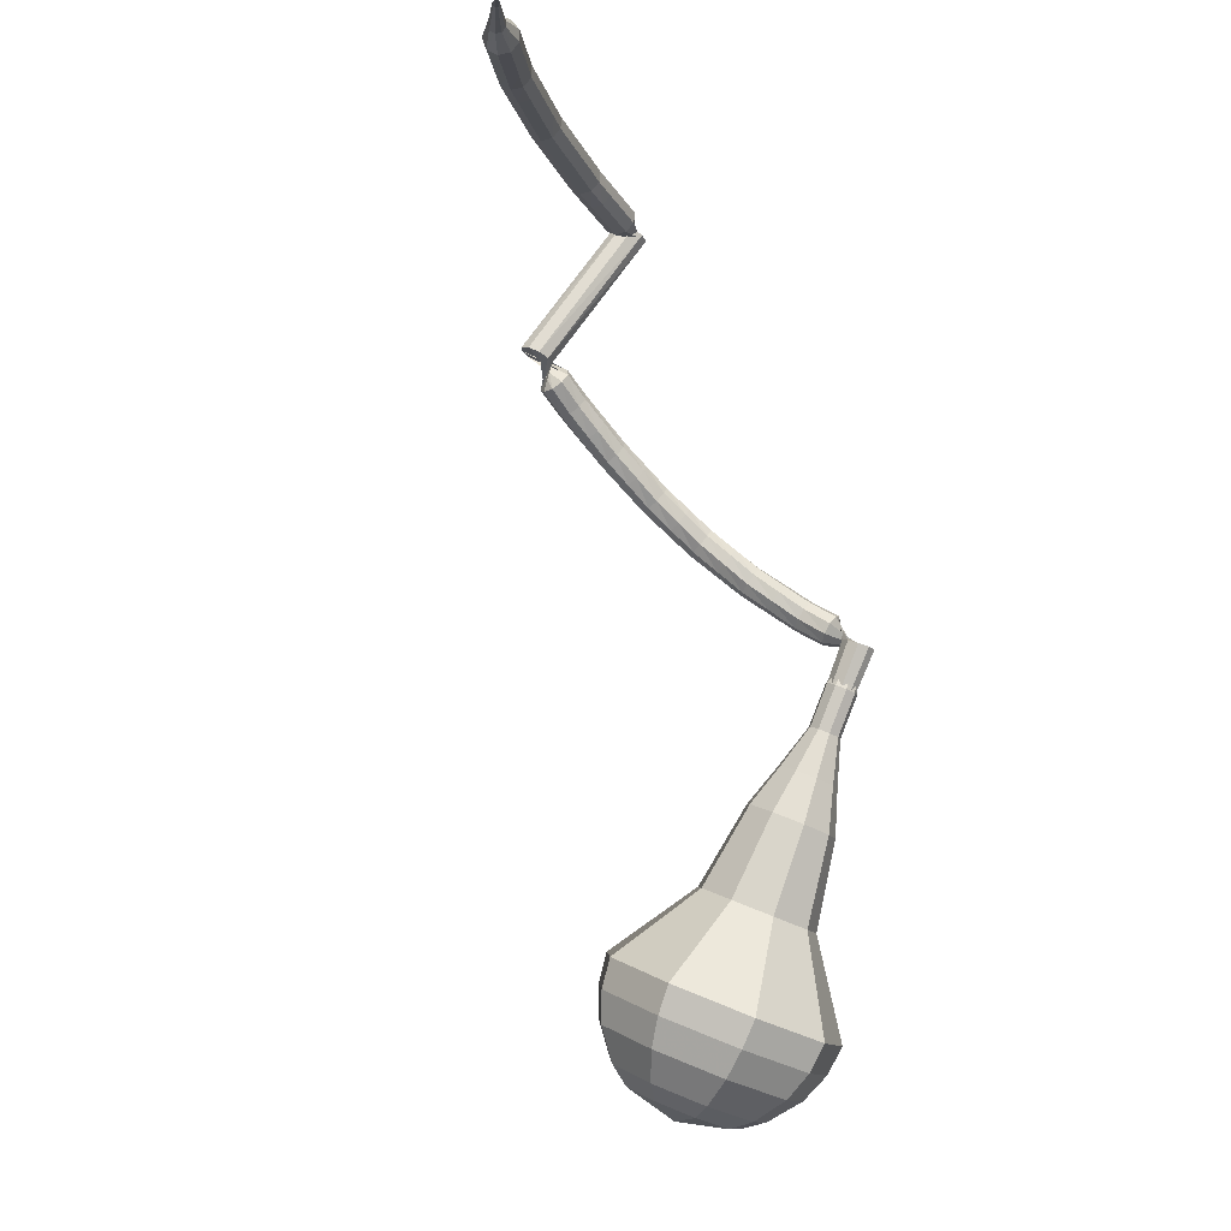
<metadata>
{"format":"obj","ext":"obj","renderer":"f3d","projection":"perspective","resolution":1024,"background":"white","views":[{"elev":-8.1,"azim":-46.5,"up":"+Z"}]}
</metadata>
<code>
g tube1
v 170.7 161.6 60.77
v 171.6 158.6 59.6
v 170.2 155.5 58.97
v 167.2 154 59.19
v 164 154.6 60.15
v 162.1 157.2 61.4
v 162.4 160.4 62.36
v 164.7 162.8 62.57
v 168 163.3 61.95
v 170.7 161.6 60.77
v 169.5 161.1 59.9
v 170.1 158.9 59.04
v 169 156.7 58.58
v 166.8 155.5 58.74
v 164.5 156 59.44
v 163.1 157.8 60.36
v 163.4 160.2 61.06
v 165.1 162 61.22
v 167.5 162.3 60.76
v 169.5 161.1 59.9
v 166.4 159.2 59.03
v 166.4 159.2 59.03
v 166.4 159.2 59.03
v 166.4 159.2 59.03
v 166.4 159.2 59.03
v 166.4 159.2 59.03
v 166.4 159.2 59.03
v 166.4 159.2 59.03
v 166.4 159.2 59.03
v 166.4 159.2 59.03
v 172.1 149.9 86.47
v 172.6 149.5 86.27
v 173.3 149.6 86.16
v 173.7 150.1 86.2
v 173.8 150.8 86.36
v 173.4 151.3 86.57
v 172.7 151.4 86.74
v 172.1 151.1 86.77
v 171.9 150.5 86.67
v 172.1 149.9 86.47
v 173 152.4 87.39
v 172.7 152.6 86.83
v 172.1 152.5 86.53
v 171.5 152.1 86.63
v 171.2 151.7 87.09
v 171.3 151.4 87.69
v 171.9 151.3 88.14
v 172.5 151.6 88.25
v 172.9 152 87.95
v 173 152.4 87.39
v 172.3 153.9 88.31
v 171.9 154.1 87.76
v 171.3 154 87.47
v 170.7 153.5 87.57
v 170.5 153.1 88.02
v 170.7 152.8 88.6
v 171.2 152.8 89.04
v 171.8 153.1 89.14
v 172.2 153.5 88.85
v 172.3 153.9 88.31
v 171.3 155.3 89.36
v 170.9 155.4 88.83
v 170.3 155.2 88.55
v 169.8 154.8 88.65
v 169.6 154.3 89.08
v 169.8 154 89.64
v 170.4 154 90.08
v 170.9 154.3 90.18
v 171.3 154.8 89.89
v 171.3 155.3 89.36
v 170.3 156.6 90.42
v 169.9 156.7 89.9
v 169.3 156.5 89.62
v 168.8 156 89.72
v 168.7 155.4 90.14
v 169 155.1 90.69
v 169.5 155.2 91.11
v 170.1 155.6 91.21
v 170.4 156.1 90.93
v 170.3 156.6 90.42
v 169.2 157.7 91.57
v 168.7 157.7 91.07
v 168.1 157.5 90.8
v 167.7 156.9 90.89
v 167.7 156.4 91.31
v 168 156.1 91.84
v 168.5 156.2 92.26
v 169 156.6 92.35
v 169.3 157.2 92.08
v 169.2 157.7 91.57
v 168 158.7 92.73
v 167.5 158.8 92.24
v 167 158.4 91.97
v 166.6 157.9 92.07
v 166.6 157.3 92.47
v 167 157 93
v 167.5 157.2 93.4
v 168 157.7 93.49
v 168.2 158.3 93.23
v 168 158.7 92.73
v 166.7 159.5 93.96
v 166.2 159.5 93.47
v 165.7 159.1 93.21
v 165.4 158.5 93.3
v 165.5 158 93.7
v 165.9 157.7 94.22
v 166.4 157.9 94.61
v 166.8 158.5 94.7
v 166.9 159.1 94.45
v 166.7 159.5 93.96
v 165.4 160.3 95.18
v 164.9 160.3 94.7
v 164.5 159.8 94.45
v 164.2 159.2 94.54
v 164.3 158.7 94.93
v 164.7 158.5 95.44
v 165.3 158.7 95.83
v 165.6 159.3 95.92
v 165.7 159.9 95.66
v 165.4 160.3 95.18
v 164 160.8 96.44
v 163.5 160.8 95.96
v 163.1 160.3 95.71
v 162.9 159.6 95.8
v 163.1 159.1 96.19
v 163.5 158.9 96.7
v 164 159.2 97.08
v 164.3 159.8 97.17
v 164.3 160.5 96.92
v 164 160.8 96.44
v 162.7 161.4 97.7
v 162.2 161.3 97.23
v 161.8 160.8 96.97
v 161.7 160.1 97.06
v 161.9 159.6 97.45
v 162.3 159.4 97.95
v 162.8 159.8 98.34
v 163 160.4 98.43
v 163 161 98.18
v 162.7 161.4 97.7
v 161.2 161.7 98.97
v 160.8 161.5 98.49
v 160.4 161 98.24
v 160.3 160.3 98.33
v 160.6 159.8 98.72
v 161 159.7 99.22
v 161.5 160.1 99.61
v 161.7 160.7 99.69
v 161.6 161.4 99.44
v 161.2 161.7 98.97
v 159.8 162 100.2
v 159.3 161.8 99.76
v 159 161.3 99.51
v 159 160.6 99.6
v 159.3 160.1 99.98
v 159.7 160 100.5
v 160.2 160.4 100.9
v 160.3 161.1 101
v 160.2 161.7 100.7
v 159.8 162 100.2
v 158.4 162.1 101.5
v 157.9 161.9 101
v 157.6 161.4 100.8
v 157.7 160.7 100.9
v 158 160.2 101.2
v 158.4 160.2 101.8
v 158.8 160.6 102.1
v 159 161.2 102.2
v 158.8 161.8 102
v 158.4 162.1 101.5
v 156.3 160.4 102.8
v 156.9 160.3 102.5
v 157.5 160.6 102.3
v 157.8 161.2 102.4
v 157.7 161.8 102.6
v 157.2 162.2 102.9
v 156.5 162.1 103.2
v 156.1 161.6 103.2
v 156 160.9 103.1
v 156.3 160.4 102.8
v 161.3 157.7 110.6
v 161.9 157.5 110.3
v 162.5 157.8 110.1
v 162.9 158.4 110.2
v 162.8 159 110.5
v 162.4 159.4 110.8
v 161.8 159.4 111.1
v 161.2 158.9 111.1
v 161.1 158.3 111
v 161.3 157.7 110.6
v 160.3 159 111
v 160.2 158.8 110.4
v 160.3 158.2 110.1
v 160.5 157.5 110.2
v 160.8 157.1 110.7
v 160.9 157.2 111.4
v 160.9 157.7 111.9
v 160.8 158.3 112
v 160.5 158.9 111.7
v 160.3 159 111
v 158.9 158.6 111.4
v 158.8 158.3 110.8
v 158.9 157.7 110.5
v 159.1 157.1 110.6
v 159.4 156.7 111.1
v 159.5 156.8 111.8
v 159.5 157.2 112.3
v 159.4 157.9 112.4
v 159.1 158.4 112.1
v 158.9 158.6 111.4
v 157.5 158.2 111.8
v 157.4 157.9 111.2
v 157.5 157.3 110.9
v 157.7 156.7 111
v 157.9 156.3 111.5
v 158.1 156.4 112.2
v 158.1 156.8 112.7
v 158 157.5 112.8
v 157.7 158 112.5
v 157.5 158.2 111.8
v 156 157.8 112.2
v 155.9 157.5 111.6
v 156.1 156.9 111.3
v 156.3 156.3 111.4
v 156.6 155.9 111.9
v 156.7 156 112.6
v 156.7 156.4 113.1
v 156.5 157.1 113.2
v 156.2 157.6 112.9
v 156 157.8 112.2
v 154.6 157.2 112.5
v 154.5 156.9 111.9
v 154.7 156.3 111.6
v 155 155.7 111.7
v 155.3 155.3 112.2
v 155.4 155.4 112.9
v 155.3 155.8 113.4
v 155.1 156.5 113.5
v 154.8 157 113.2
v 154.6 157.2 112.5
v 153.2 156.6 112.9
v 153.2 156.3 112.2
v 153.3 155.7 111.9
v 153.6 155.1 112
v 153.9 154.8 112.5
v 154 154.8 113.2
v 153.9 155.3 113.7
v 153.7 155.9 113.8
v 153.4 156.4 113.5
v 153.2 156.6 112.9
v 151.8 156 113.2
v 151.8 155.7 112.5
v 151.9 155.2 112.2
v 152.2 154.5 112.3
v 152.5 154.2 112.8
v 152.6 154.2 113.5
v 152.5 154.7 114
v 152.3 155.3 114.1
v 152 155.8 113.8
v 151.8 156 113.2
v 150.4 155.4 113.5
v 150.4 155.1 112.8
v 150.6 154.6 112.5
v 150.9 154 112.6
v 151.2 153.6 113.1
v 151.3 153.7 113.8
v 151.2 154.1 114.3
v 150.9 154.7 114.4
v 150.6 155.2 114.1
v 150.4 155.4 113.5
v 149 154.6 113.7
v 149 154.4 113
v 149.3 153.8 112.7
v 149.6 153.3 112.8
v 149.9 152.9 113.3
v 150 152.9 114
v 149.8 153.4 114.5
v 149.5 154 114.6
v 149.2 154.4 114.3
v 149 154.6 113.7
v 147.7 153.9 113.9
v 147.7 153.6 113.2
v 148 153.1 112.9
v 148.3 152.5 113
v 148.6 152.2 113.5
v 148.7 152.2 114.2
v 148.5 152.6 114.7
v 148.2 153.2 114.8
v 147.9 153.7 114.5
v 147.7 153.9 113.9
v 146.4 153.1 114.1
v 146.4 152.9 113.4
v 146.7 152.3 113.1
v 147 151.7 113.2
v 147.3 151.4 113.7
v 147.4 151.4 114.4
v 147.2 151.9 114.9
v 146.9 152.4 115
v 146.6 152.9 114.7
v 146.4 153.1 114.1
v 145 152.3 114.3
v 145.1 152.1 113.6
v 145.4 151.6 113.3
v 145.8 151 113.4
v 146 150.7 113.9
v 146.1 150.7 114.6
v 145.9 151.1 115.1
v 145.5 151.7 115.2
v 145.2 152.1 114.9
v 145 152.3 114.3
v 143.7 151.3 114.3
v 143.8 151.1 113.7
v 144.2 150.7 113.3
v 144.6 150.1 113.4
v 144.9 149.8 114
v 144.9 149.8 114.7
v 144.7 150.2 115.2
v 144.3 150.7 115.3
v 143.9 151.2 115
v 143.7 151.3 114.3
v 142.5 150.4 114.4
v 142.6 150.2 113.7
v 143 149.7 113.4
v 143.4 149.2 113.5
v 143.7 148.9 114
v 143.7 148.9 114.7
v 143.5 149.2 115.2
v 143.1 149.8 115.4
v 142.7 150.2 115
v 142.5 150.4 114.4
v 141.3 149.5 114.4
v 141.4 149.3 113.8
v 141.8 148.8 113.4
v 142.2 148.3 113.6
v 142.5 147.9 114.1
v 142.5 147.9 114.8
v 142.2 148.3 115.3
v 141.8 148.8 115.4
v 141.5 149.3 115.1
v 141.3 149.5 114.4
v 140.4 148.1 114.5
v 140.5 148 114.2
v 140.7 147.8 114
v 140.9 147.6 114.1
v 141 147.4 114.3
v 141 147.4 114.7
v 140.9 147.6 114.9
v 140.6 147.8 115
v 140.5 148 114.8
v 140.4 148.1 114.5
v 139.4 146.9 114.4
v 139.5 146.8 114.2
v 139.6 146.7 114.1
v 139.8 146.6 114.1
v 139.9 146.4 114.3
v 139.9 146.4 114.5
v 139.7 146.5 114.7
v 139.6 146.7 114.7
v 139.4 146.8 114.6
v 139.4 146.9 114.4
v 138.4 145.7 114.3
v 138.5 145.7 114.2
v 138.6 145.6 114.1
v 138.6 145.5 114.2
v 138.7 145.4 114.3
v 138.7 145.4 114.4
v 138.6 145.5 114.5
v 138.5 145.6 114.5
v 138.5 145.7 114.5
v 138.4 145.7 114.3
f 1 2 12
f 12 11 1
f 2 3 13
f 13 12 2
f 3 4 14
f 14 13 3
f 4 5 15
f 15 14 4
f 5 6 16
f 16 15 5
f 6 7 17
f 17 16 6
f 7 8 18
f 18 17 7
f 8 9 19
f 19 18 8
f 9 10 20
f 20 19 9
f 11 12 22
f 22 21 11
f 12 13 23
f 23 22 12
f 13 14 24
f 24 23 13
f 14 15 25
f 25 24 14
f 15 16 26
f 26 25 15
f 16 17 27
f 27 26 16
f 17 18 28
f 28 27 17
f 18 19 29
f 29 28 18
f 19 20 30
f 30 29 19
f 21 22 32
f 32 31 21
f 22 23 33
f 33 32 22
f 23 24 34
f 34 33 23
f 24 25 35
f 35 34 24
f 25 26 36
f 36 35 25
f 26 27 37
f 37 36 26
f 27 28 38
f 38 37 27
f 28 29 39
f 39 38 28
f 29 30 40
f 40 39 29
f 31 32 42
f 42 41 31
f 32 33 43
f 43 42 32
f 33 34 44
f 44 43 33
f 34 35 45
f 45 44 34
f 35 36 46
f 46 45 35
f 36 37 47
f 47 46 36
f 37 38 48
f 48 47 37
f 38 39 49
f 49 48 38
f 39 40 50
f 50 49 39
f 41 42 52
f 52 51 41
f 42 43 53
f 53 52 42
f 43 44 54
f 54 53 43
f 44 45 55
f 55 54 44
f 45 46 56
f 56 55 45
f 46 47 57
f 57 56 46
f 47 48 58
f 58 57 47
f 48 49 59
f 59 58 48
f 49 50 60
f 60 59 49
f 51 52 62
f 62 61 51
f 52 53 63
f 63 62 52
f 53 54 64
f 64 63 53
f 54 55 65
f 65 64 54
f 55 56 66
f 66 65 55
f 56 57 67
f 67 66 56
f 57 58 68
f 68 67 57
f 58 59 69
f 69 68 58
f 59 60 70
f 70 69 59
f 61 62 72
f 72 71 61
f 62 63 73
f 73 72 62
f 63 64 74
f 74 73 63
f 64 65 75
f 75 74 64
f 65 66 76
f 76 75 65
f 66 67 77
f 77 76 66
f 67 68 78
f 78 77 67
f 68 69 79
f 79 78 68
f 69 70 80
f 80 79 69
f 71 72 82
f 82 81 71
f 72 73 83
f 83 82 72
f 73 74 84
f 84 83 73
f 74 75 85
f 85 84 74
f 75 76 86
f 86 85 75
f 76 77 87
f 87 86 76
f 77 78 88
f 88 87 77
f 78 79 89
f 89 88 78
f 79 80 90
f 90 89 79
f 81 82 92
f 92 91 81
f 82 83 93
f 93 92 82
f 83 84 94
f 94 93 83
f 84 85 95
f 95 94 84
f 85 86 96
f 96 95 85
f 86 87 97
f 97 96 86
f 87 88 98
f 98 97 87
f 88 89 99
f 99 98 88
f 89 90 100
f 100 99 89
f 91 92 102
f 102 101 91
f 92 93 103
f 103 102 92
f 93 94 104
f 104 103 93
f 94 95 105
f 105 104 94
f 95 96 106
f 106 105 95
f 96 97 107
f 107 106 96
f 97 98 108
f 108 107 97
f 98 99 109
f 109 108 98
f 99 100 110
f 110 109 99
f 101 102 112
f 112 111 101
f 102 103 113
f 113 112 102
f 103 104 114
f 114 113 103
f 104 105 115
f 115 114 104
f 105 106 116
f 116 115 105
f 106 107 117
f 117 116 106
f 107 108 118
f 118 117 107
f 108 109 119
f 119 118 108
f 109 110 120
f 120 119 109
f 111 112 122
f 122 121 111
f 112 113 123
f 123 122 112
f 113 114 124
f 124 123 113
f 114 115 125
f 125 124 114
f 115 116 126
f 126 125 115
f 116 117 127
f 127 126 116
f 117 118 128
f 128 127 117
f 118 119 129
f 129 128 118
f 119 120 130
f 130 129 119
f 121 122 132
f 132 131 121
f 122 123 133
f 133 132 122
f 123 124 134
f 134 133 123
f 124 125 135
f 135 134 124
f 125 126 136
f 136 135 125
f 126 127 137
f 137 136 126
f 127 128 138
f 138 137 127
f 128 129 139
f 139 138 128
f 129 130 140
f 140 139 129
f 131 132 142
f 142 141 131
f 132 133 143
f 143 142 132
f 133 134 144
f 144 143 133
f 134 135 145
f 145 144 134
f 135 136 146
f 146 145 135
f 136 137 147
f 147 146 136
f 137 138 148
f 148 147 137
f 138 139 149
f 149 148 138
f 139 140 150
f 150 149 139
f 141 142 152
f 152 151 141
f 142 143 153
f 153 152 142
f 143 144 154
f 154 153 143
f 144 145 155
f 155 154 144
f 145 146 156
f 156 155 145
f 146 147 157
f 157 156 146
f 147 148 158
f 158 157 147
f 148 149 159
f 159 158 148
f 149 150 160
f 160 159 149
f 151 152 162
f 162 161 151
f 152 153 163
f 163 162 152
f 153 154 164
f 164 163 153
f 154 155 165
f 165 164 154
f 155 156 166
f 166 165 155
f 156 157 167
f 167 166 156
f 157 158 168
f 168 167 157
f 158 159 169
f 169 168 158
f 159 160 170
f 170 169 159
f 161 162 172
f 172 171 161
f 162 163 173
f 173 172 162
f 163 164 174
f 174 173 163
f 164 165 175
f 175 174 164
f 165 166 176
f 176 175 165
f 166 167 177
f 177 176 166
f 167 168 178
f 178 177 167
f 168 169 179
f 179 178 168
f 169 170 180
f 180 179 169
f 171 172 182
f 182 181 171
f 172 173 183
f 183 182 172
f 173 174 184
f 184 183 173
f 174 175 185
f 185 184 174
f 175 176 186
f 186 185 175
f 176 177 187
f 187 186 176
f 177 178 188
f 188 187 177
f 178 179 189
f 189 188 178
f 179 180 190
f 190 189 179
f 181 182 192
f 192 191 181
f 182 183 193
f 193 192 182
f 183 184 194
f 194 193 183
f 184 185 195
f 195 194 184
f 185 186 196
f 196 195 185
f 186 187 197
f 197 196 186
f 187 188 198
f 198 197 187
f 188 189 199
f 199 198 188
f 189 190 200
f 200 199 189
f 191 192 202
f 202 201 191
f 192 193 203
f 203 202 192
f 193 194 204
f 204 203 193
f 194 195 205
f 205 204 194
f 195 196 206
f 206 205 195
f 196 197 207
f 207 206 196
f 197 198 208
f 208 207 197
f 198 199 209
f 209 208 198
f 199 200 210
f 210 209 199
f 201 202 212
f 212 211 201
f 202 203 213
f 213 212 202
f 203 204 214
f 214 213 203
f 204 205 215
f 215 214 204
f 205 206 216
f 216 215 205
f 206 207 217
f 217 216 206
f 207 208 218
f 218 217 207
f 208 209 219
f 219 218 208
f 209 210 220
f 220 219 209
f 211 212 222
f 222 221 211
f 212 213 223
f 223 222 212
f 213 214 224
f 224 223 213
f 214 215 225
f 225 224 214
f 215 216 226
f 226 225 215
f 216 217 227
f 227 226 216
f 217 218 228
f 228 227 217
f 218 219 229
f 229 228 218
f 219 220 230
f 230 229 219
f 221 222 232
f 232 231 221
f 222 223 233
f 233 232 222
f 223 224 234
f 234 233 223
f 224 225 235
f 235 234 224
f 225 226 236
f 236 235 225
f 226 227 237
f 237 236 226
f 227 228 238
f 238 237 227
f 228 229 239
f 239 238 228
f 229 230 240
f 240 239 229
f 231 232 242
f 242 241 231
f 232 233 243
f 243 242 232
f 233 234 244
f 244 243 233
f 234 235 245
f 245 244 234
f 235 236 246
f 246 245 235
f 236 237 247
f 247 246 236
f 237 238 248
f 248 247 237
f 238 239 249
f 249 248 238
f 239 240 250
f 250 249 239
f 241 242 252
f 252 251 241
f 242 243 253
f 253 252 242
f 243 244 254
f 254 253 243
f 244 245 255
f 255 254 244
f 245 246 256
f 256 255 245
f 246 247 257
f 257 256 246
f 247 248 258
f 258 257 247
f 248 249 259
f 259 258 248
f 249 250 260
f 260 259 249
f 251 252 262
f 262 261 251
f 252 253 263
f 263 262 252
f 253 254 264
f 264 263 253
f 254 255 265
f 265 264 254
f 255 256 266
f 266 265 255
f 256 257 267
f 267 266 256
f 257 258 268
f 268 267 257
f 258 259 269
f 269 268 258
f 259 260 270
f 270 269 259
f 261 262 272
f 272 271 261
f 262 263 273
f 273 272 262
f 263 264 274
f 274 273 263
f 264 265 275
f 275 274 264
f 265 266 276
f 276 275 265
f 266 267 277
f 277 276 266
f 267 268 278
f 278 277 267
f 268 269 279
f 279 278 268
f 269 270 280
f 280 279 269
f 271 272 282
f 282 281 271
f 272 273 283
f 283 282 272
f 273 274 284
f 284 283 273
f 274 275 285
f 285 284 274
f 275 276 286
f 286 285 275
f 276 277 287
f 287 286 276
f 277 278 288
f 288 287 277
f 278 279 289
f 289 288 278
f 279 280 290
f 290 289 279
f 281 282 292
f 292 291 281
f 282 283 293
f 293 292 282
f 283 284 294
f 294 293 283
f 284 285 295
f 295 294 284
f 285 286 296
f 296 295 285
f 286 287 297
f 297 296 286
f 287 288 298
f 298 297 287
f 288 289 299
f 299 298 288
f 289 290 300
f 300 299 289
f 291 292 302
f 302 301 291
f 292 293 303
f 303 302 292
f 293 294 304
f 304 303 293
f 294 295 305
f 305 304 294
f 295 296 306
f 306 305 295
f 296 297 307
f 307 306 296
f 297 298 308
f 308 307 297
f 298 299 309
f 309 308 298
f 299 300 310
f 310 309 299
f 301 302 312
f 312 311 301
f 302 303 313
f 313 312 302
f 303 304 314
f 314 313 303
f 304 305 315
f 315 314 304
f 305 306 316
f 316 315 305
f 306 307 317
f 317 316 306
f 307 308 318
f 318 317 307
f 308 309 319
f 319 318 308
f 309 310 320
f 320 319 309
f 311 312 322
f 322 321 311
f 312 313 323
f 323 322 312
f 313 314 324
f 324 323 313
f 314 315 325
f 325 324 314
f 315 316 326
f 326 325 315
f 316 317 327
f 327 326 316
f 317 318 328
f 328 327 317
f 318 319 329
f 329 328 318
f 319 320 330
f 330 329 319
f 321 322 332
f 332 331 321
f 322 323 333
f 333 332 322
f 323 324 334
f 334 333 323
f 324 325 335
f 335 334 324
f 325 326 336
f 336 335 325
f 326 327 337
f 337 336 326
f 327 328 338
f 338 337 327
f 328 329 339
f 339 338 328
f 329 330 340
f 340 339 329
f 331 332 342
f 342 341 331
f 332 333 343
f 343 342 332
f 333 334 344
f 344 343 333
f 334 335 345
f 345 344 334
f 335 336 346
f 346 345 335
f 336 337 347
f 347 346 336
f 337 338 348
f 348 347 337
f 338 339 349
f 349 348 338
f 339 340 350
f 350 349 339
f 341 342 352
f 352 351 341
f 342 343 353
f 353 352 342
f 343 344 354
f 354 353 343
f 344 345 355
f 355 354 344
f 345 346 356
f 356 355 345
f 346 347 357
f 357 356 346
f 347 348 358
f 358 357 347
f 348 349 359
f 359 358 348
f 349 350 360
f 360 359 349
f 351 352 362
f 362 361 351
f 352 353 363
f 363 362 352
f 353 354 364
f 364 363 353
f 354 355 365
f 365 364 354
f 355 356 366
f 366 365 355
f 356 357 367
f 367 366 356
f 357 358 368
f 368 367 357
f 358 359 369
f 369 368 358
f 359 360 370
f 370 369 359
v 172.8 150.5 86.47
v 172.8 150.5 86.47
v 172.8 150.5 86.47
v 172.8 150.5 86.47
v 172.8 150.5 86.47
v 172.8 150.5 86.47
v 172.8 150.5 86.47
v 172.8 150.5 86.47
v 172.8 150.5 86.47
v 172.8 150.5 86.47
v 173 151.9 83.91
v 173.2 151.3 83.67
v 172.9 150.7 83.55
v 172.3 150.4 83.59
v 171.7 150.5 83.78
v 171.3 151 84.03
v 171.4 151.6 84.23
v 171.8 152.1 84.27
v 172.5 152.2 84.15
v 173 151.9 83.91
v 172.4 152.7 81.35
v 172.6 152.1 81.11
v 172.3 151.5 80.99
v 171.7 151.2 81.03
v 171.1 151.3 81.22
v 170.7 151.8 81.48
v 170.7 152.5 81.67
v 171.2 152.9 81.71
v 171.9 153 81.59
v 172.4 152.7 81.35
v 172.5 154 78.79
v 172.8 152.9 78.35
v 172.3 151.7 78.11
v 171.2 151.2 78.19
v 170 151.4 78.56
v 169.3 152.4 79.03
v 169.4 153.6 79.39
v 170.3 154.5 79.47
v 171.5 154.7 79.24
v 172.5 154 78.79
v 172.7 155.4 76.23
v 173.2 153.7 75.57
v 172.3 152 75.21
v 170.6 151.1 75.34
v 168.8 151.4 75.88
v 167.8 152.9 76.59
v 167.9 154.7 77.13
v 169.3 156.1 77.25
v 171.1 156.4 76.9
v 172.7 155.4 76.23
v 172.2 157.6 71.12
v 172.9 155.3 70.23
v 171.8 153 69.75
v 169.5 151.8 69.92
v 167.1 152.3 70.64
v 165.7 154.2 71.59
v 165.9 156.7 72.31
v 167.7 158.5 72.48
v 170.2 158.9 72.01
v 172.2 157.6 71.12
v 174 161.5 66
v 175.3 156.8 64.22
v 173.1 152.3 63.28
v 168.6 149.9 63.6
v 163.8 150.9 65.05
v 160.9 154.7 66.95
v 161.4 159.6 68.4
v 165 163.3 68.72
v 169.9 164 67.78
v 174 161.5 66
v 173.4 161.9 64.26
v 174.6 157.4 62.54
v 172.6 153 61.62
v 168.2 150.7 61.94
v 163.5 151.6 63.34
v 160.7 155.3 65.17
v 161.2 160.1 66.58
v 164.6 163.6 66.89
v 169.5 164.4 65.98
v 173.4 161.9 64.26
v 172.4 162 62.51
v 173.5 158 60.97
v 171.6 154 60.16
v 167.7 152 60.44
v 163.5 152.8 61.7
v 161 156.1 63.33
v 161.5 160.4 64.59
v 164.5 163.6 64.87
v 168.9 164.2 64.05
v 172.4 162 62.51
v 170.7 161.6 60.77
v 171.6 158.6 59.6
v 170.2 155.5 58.97
v 167.2 154 59.19
v 164 154.6 60.15
v 162.1 157.2 61.4
v 162.4 160.4 62.36
v 164.7 162.8 62.57
v 168 163.3 61.95
v 170.7 161.6 60.77
v 169.5 161.1 59.9
v 170.1 158.9 59.04
v 169 156.7 58.58
v 166.8 155.5 58.74
v 164.5 156 59.44
v 163.1 157.8 60.36
v 163.4 160.2 61.06
v 165.1 162 61.22
v 167.5 162.3 60.76
v 169.5 161.1 59.9
v 166.4 159.2 59.03
v 166.4 159.2 59.03
v 166.4 159.2 59.03
v 166.4 159.2 59.03
v 166.4 159.2 59.03
v 166.4 159.2 59.03
v 166.4 159.2 59.03
v 166.4 159.2 59.03
v 166.4 159.2 59.03
v 166.4 159.2 59.03
f 371 372 382
f 382 381 371
f 372 373 383
f 383 382 372
f 373 374 384
f 384 383 373
f 374 375 385
f 385 384 374
f 375 376 386
f 386 385 375
f 376 377 387
f 387 386 376
f 377 378 388
f 388 387 377
f 378 379 389
f 389 388 378
f 379 380 390
f 390 389 379
f 381 382 392
f 392 391 381
f 382 383 393
f 393 392 382
f 383 384 394
f 394 393 383
f 384 385 395
f 395 394 384
f 385 386 396
f 396 395 385
f 386 387 397
f 397 396 386
f 387 388 398
f 398 397 387
f 388 389 399
f 399 398 388
f 389 390 400
f 400 399 389
f 391 392 402
f 402 401 391
f 392 393 403
f 403 402 392
f 393 394 404
f 404 403 393
f 394 395 405
f 405 404 394
f 395 396 406
f 406 405 395
f 396 397 407
f 407 406 396
f 397 398 408
f 408 407 397
f 398 399 409
f 409 408 398
f 399 400 410
f 410 409 399
f 401 402 412
f 412 411 401
f 402 403 413
f 413 412 402
f 403 404 414
f 414 413 403
f 404 405 415
f 415 414 404
f 405 406 416
f 416 415 405
f 406 407 417
f 417 416 406
f 407 408 418
f 418 417 407
f 408 409 419
f 419 418 408
f 409 410 420
f 420 419 409
f 411 412 422
f 422 421 411
f 412 413 423
f 423 422 412
f 413 414 424
f 424 423 413
f 414 415 425
f 425 424 414
f 415 416 426
f 426 425 415
f 416 417 427
f 427 426 416
f 417 418 428
f 428 427 417
f 418 419 429
f 429 428 418
f 419 420 430
f 430 429 419
f 421 422 432
f 432 431 421
f 422 423 433
f 433 432 422
f 423 424 434
f 434 433 423
f 424 425 435
f 435 434 424
f 425 426 436
f 436 435 425
f 426 427 437
f 437 436 426
f 427 428 438
f 438 437 427
f 428 429 439
f 439 438 428
f 429 430 440
f 440 439 429
f 431 432 442
f 442 441 431
f 432 433 443
f 443 442 432
f 433 434 444
f 444 443 433
f 434 435 445
f 445 444 434
f 435 436 446
f 446 445 435
f 436 437 447
f 447 446 436
f 437 438 448
f 448 447 437
f 438 439 449
f 449 448 438
f 439 440 450
f 450 449 439
f 441 442 452
f 452 451 441
f 442 443 453
f 453 452 442
f 443 444 454
f 454 453 443
f 444 445 455
f 455 454 444
f 445 446 456
f 456 455 445
f 446 447 457
f 457 456 446
f 447 448 458
f 458 457 447
f 448 449 459
f 459 458 448
f 449 450 460
f 460 459 449
f 451 452 462
f 462 461 451
f 452 453 463
f 463 462 452
f 453 454 464
f 464 463 453
f 454 455 465
f 465 464 454
f 455 456 466
f 466 465 455
f 456 457 467
f 467 466 456
f 457 458 468
f 468 467 457
f 458 459 469
f 469 468 458
f 459 460 470
f 470 469 459
f 461 462 472
f 472 471 461
f 462 463 473
f 473 472 462
f 463 464 474
f 474 473 463
f 464 465 475
f 475 474 464
f 465 466 476
f 476 475 465
f 466 467 477
f 477 476 466
f 467 468 478
f 478 477 467
f 468 469 479
f 479 478 468
f 469 470 480
f 480 479 469
f 471 472 482
f 482 481 471
f 472 473 483
f 483 482 472
f 473 474 484
f 484 483 473
f 474 475 485
f 485 484 474
f 475 476 486
f 486 485 475
f 476 477 487
f 487 486 476
f 477 478 488
f 488 487 477
f 478 479 489
f 489 488 478
f 479 480 490
f 490 489 479
g

</code>
